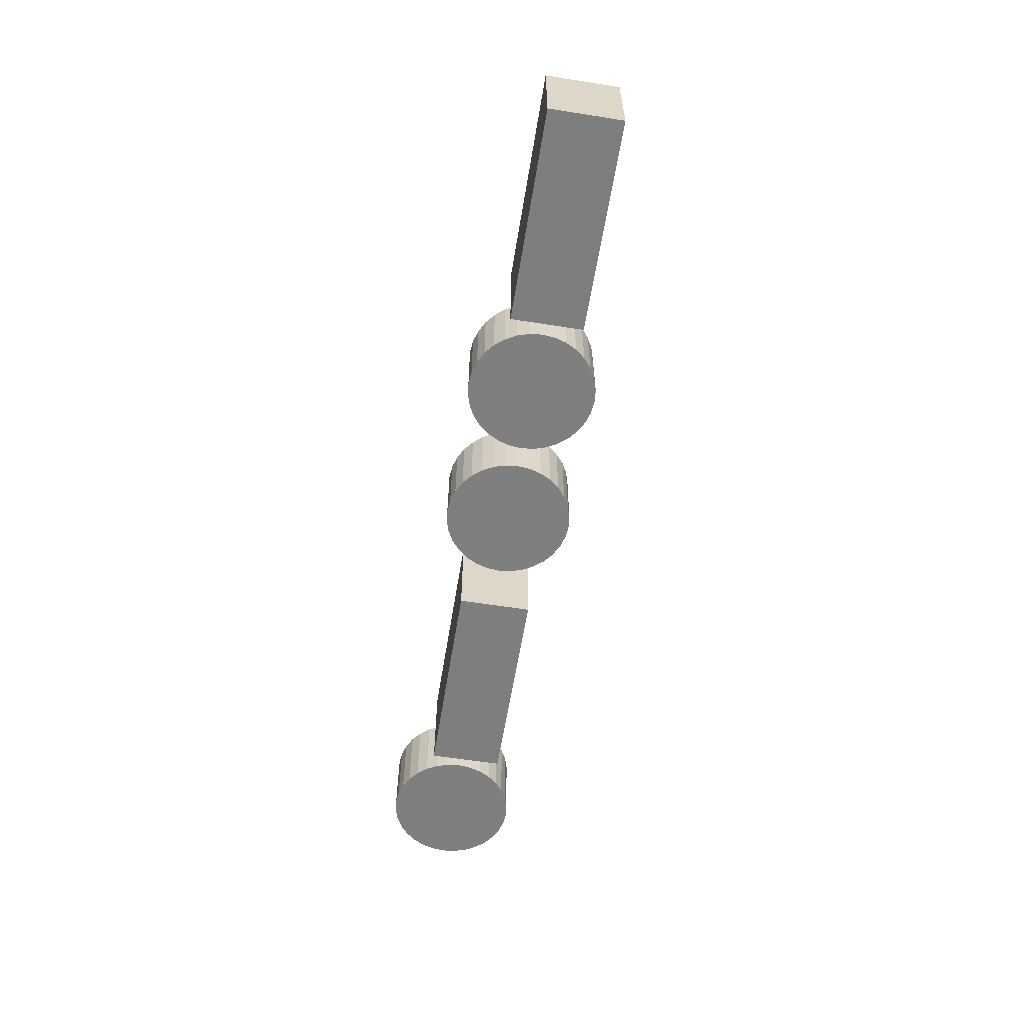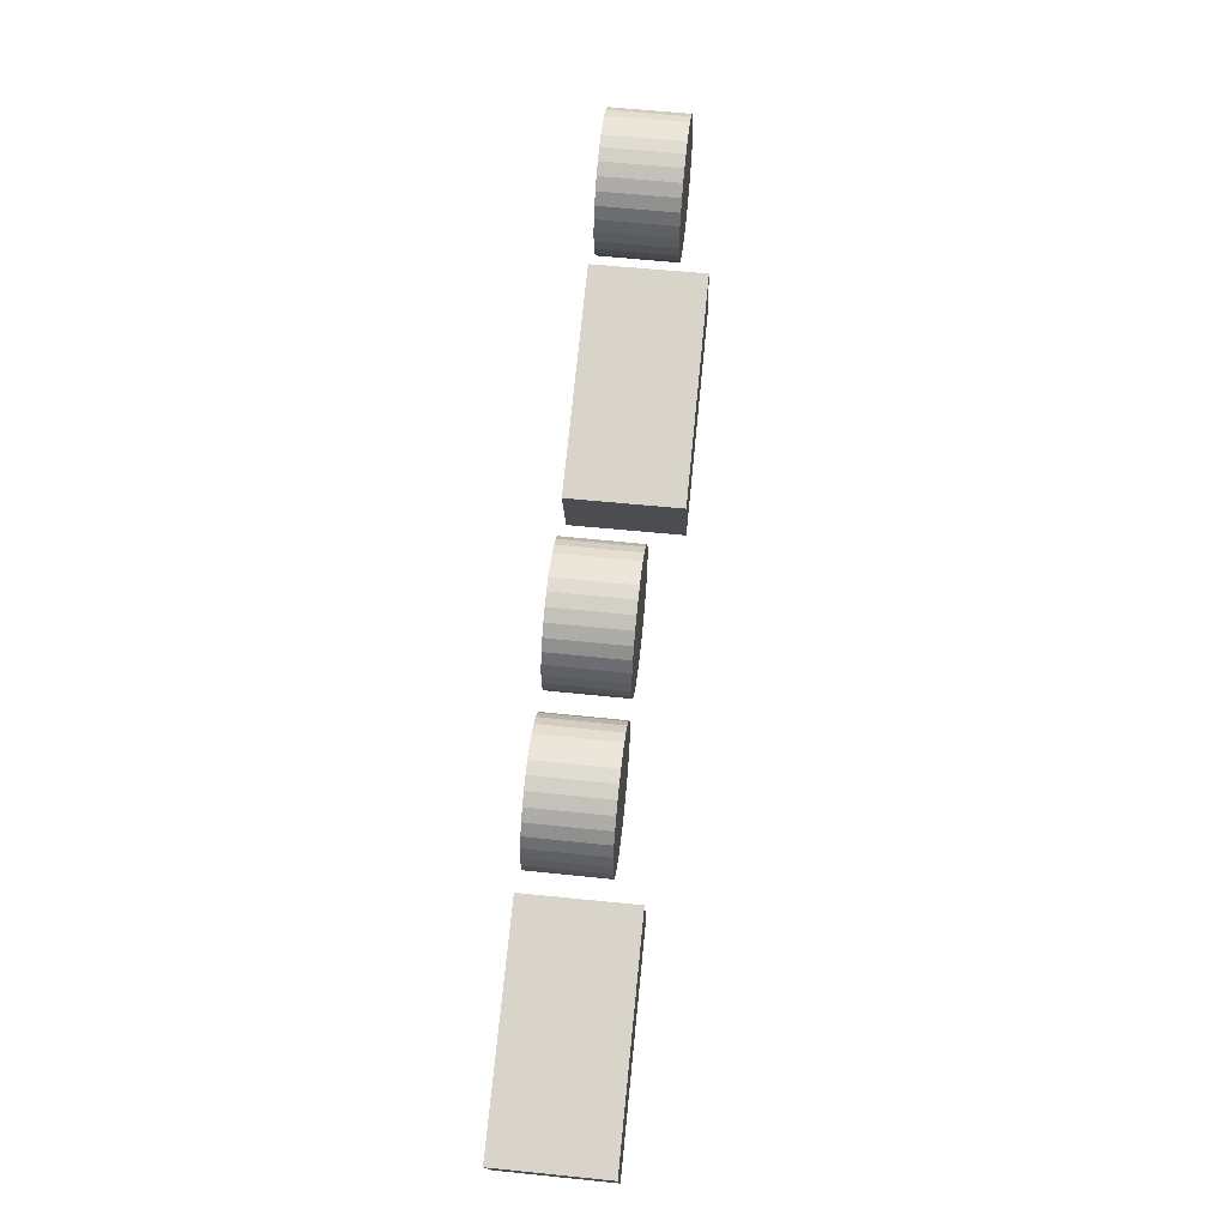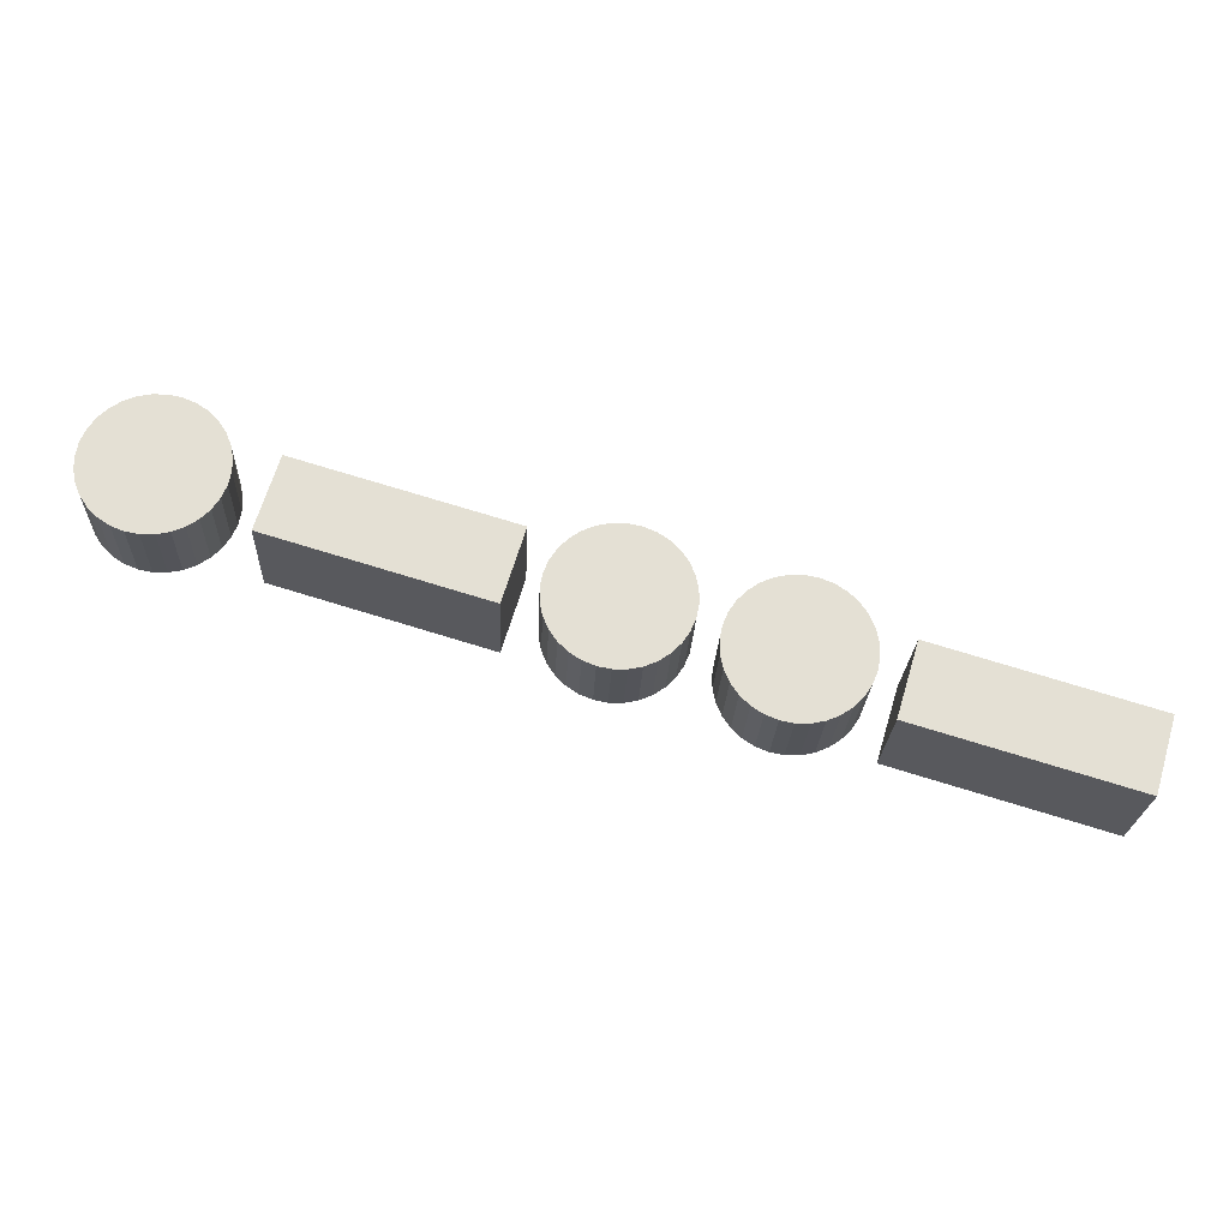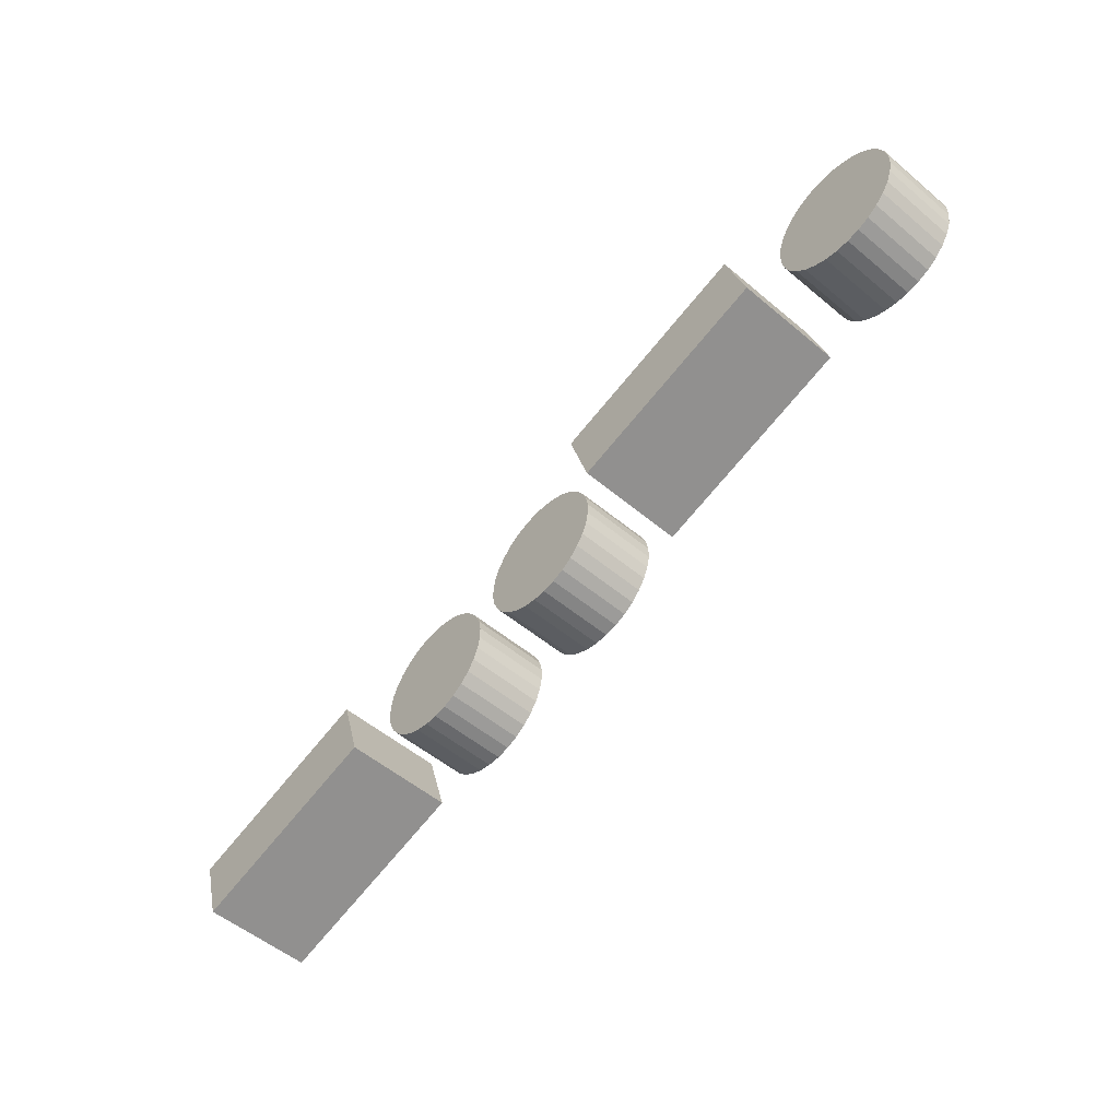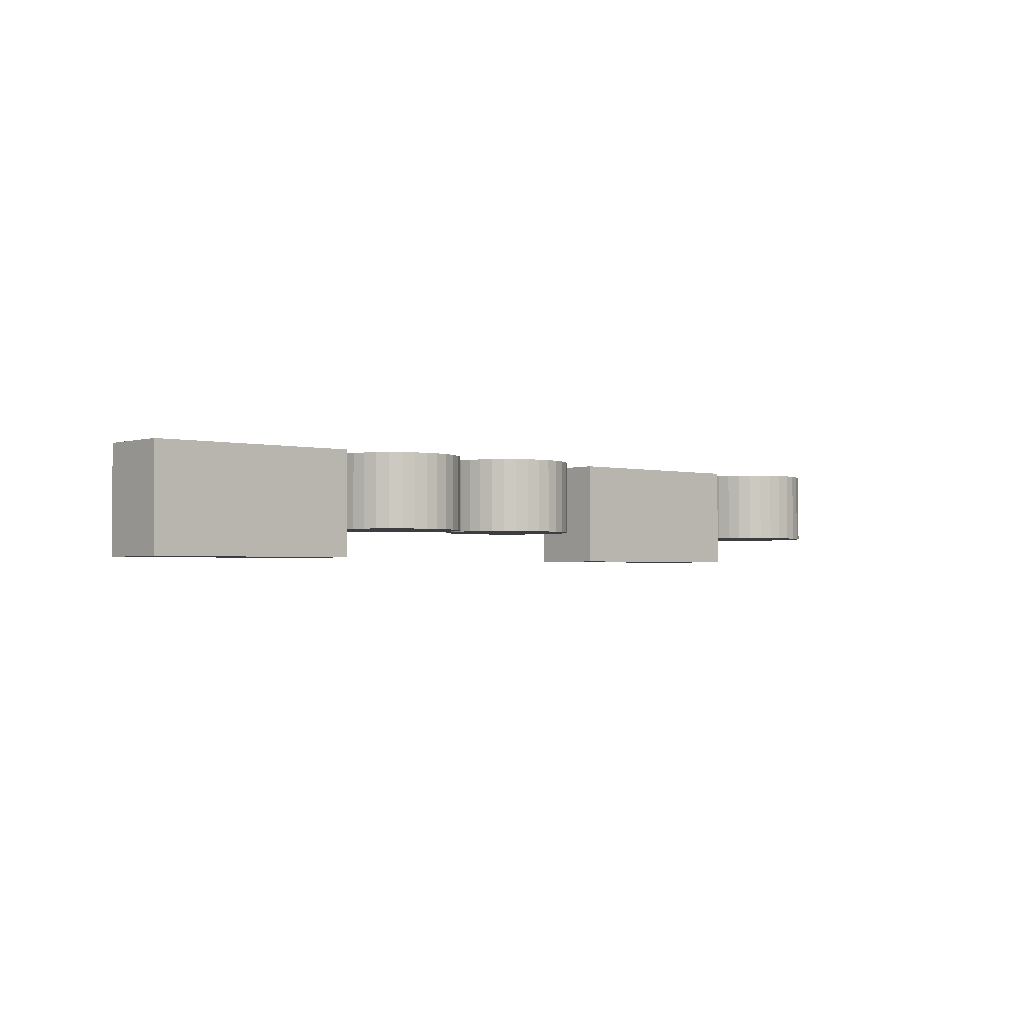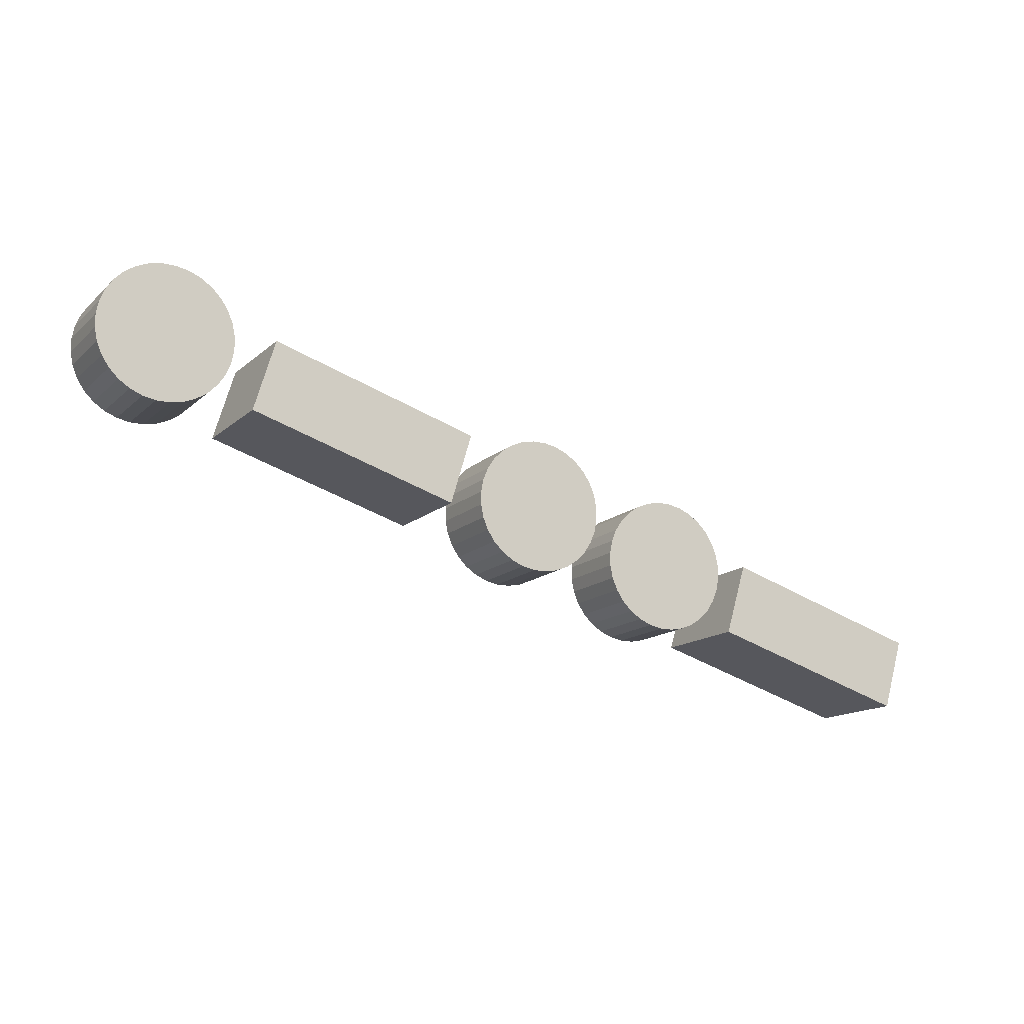
<metadata>
{"format":"obj","ext":"obj","renderer":"f3d","projection":"perspective","resolution":1024,"background":"white","views":[{"elev":-59.8,"azim":-115.9,"up":"+Y"},{"elev":57.7,"azim":-83.7,"up":"+Z"},{"elev":-23.4,"azim":177.6,"up":"+Z"},{"elev":-52.9,"azim":48.2,"up":"+Z"},{"elev":-2.4,"azim":-59.2,"up":"+Y"},{"elev":-14.5,"azim":151.0,"up":"+Z"}]}
</metadata>
<code>
o 35_Cube.018
v 3.679 -0.2152 1.098
v 3.679 -0.1886 1.098
v 3.627 -0.2155 1.082
v 3.627 -0.1889 1.082
v 3.685 -0.2152 1.08
v 3.684 -0.1886 1.08
v 3.633 -0.2155 1.065
v 3.632 -0.1889 1.065
v 3.823 -0.2078 1.131
v 3.823 -0.2078 1.134
v 3.823 -0.2078 1.137
v 3.823 -0.2078 1.14
v 3.824 -0.2078 1.143
v 3.826 -0.2078 1.146
v 3.829 -0.2078 1.148
v 3.831 -0.2078 1.15
v 3.834 -0.2078 1.151
v 3.837 -0.2078 1.152
v 3.841 -0.2078 1.152
v 3.844 -0.2078 1.151
v 3.847 -0.2078 1.15
v 3.85 -0.2078 1.148
v 3.852 -0.2078 1.146
v 3.854 -0.2078 1.143
v 3.855 -0.2078 1.14
v 3.856 -0.2078 1.137
v 3.856 -0.2078 1.134
v 3.855 -0.2078 1.13
v 3.854 -0.2078 1.127
v 3.852 -0.2078 1.125
v 3.85 -0.2078 1.122
v 3.847 -0.2078 1.121
v 3.844 -0.2078 1.119
v 3.841 -0.2078 1.119
v 3.837 -0.2078 1.119
v 3.834 -0.2078 1.119
v 3.831 -0.2078 1.121
v 3.828 -0.2078 1.123
v 3.826 -0.2078 1.125
v 3.824 -0.2078 1.128
v 3.823 -0.1887 1.131
v 3.823 -0.1887 1.134
v 3.823 -0.1887 1.137
v 3.823 -0.1887 1.14
v 3.824 -0.1887 1.143
v 3.826 -0.1887 1.146
v 3.829 -0.1887 1.148
v 3.831 -0.1887 1.15
v 3.834 -0.1887 1.151
v 3.837 -0.1887 1.152
v 3.841 -0.1887 1.152
v 3.844 -0.1887 1.151
v 3.847 -0.1887 1.15
v 3.85 -0.1887 1.148
v 3.852 -0.1887 1.146
v 3.854 -0.1887 1.143
v 3.855 -0.1887 1.14
v 3.856 -0.1887 1.137
v 3.856 -0.1887 1.134
v 3.855 -0.1887 1.13
v 3.854 -0.1887 1.127
v 3.852 -0.1887 1.125
v 3.85 -0.1887 1.122
v 3.847 -0.1887 1.121
v 3.844 -0.1887 1.119
v 3.841 -0.1887 1.119
v 3.837 -0.1887 1.119
v 3.834 -0.1887 1.119
v 3.831 -0.1887 1.121
v 3.828 -0.1887 1.123
v 3.826 -0.1887 1.125
v 3.824 -0.1887 1.128
v 3.725 -0.2078 1.102
v 3.724 -0.2078 1.105
v 3.724 -0.2078 1.108
v 3.725 -0.2078 1.112
v 3.726 -0.2078 1.115
v 3.728 -0.2078 1.117
v 3.73 -0.2078 1.12
v 3.733 -0.2078 1.121
v 3.736 -0.2078 1.123
v 3.739 -0.2078 1.123
v 3.743 -0.2078 1.123
v 3.746 -0.2078 1.123
v 3.749 -0.2078 1.121
v 3.751 -0.2078 1.12
v 3.754 -0.2078 1.117
v 3.756 -0.2078 1.115
v 3.757 -0.2078 1.112
v 3.757 -0.2078 1.108
v 3.757 -0.2078 1.105
v 3.757 -0.2078 1.102
v 3.755 -0.2078 1.099
v 3.754 -0.2078 1.096
v 3.751 -0.2078 1.094
v 3.749 -0.2078 1.092
v 3.746 -0.2078 1.091
v 3.742 -0.2078 1.09
v 3.739 -0.2078 1.09
v 3.736 -0.2078 1.091
v 3.733 -0.2078 1.092
v 3.73 -0.2078 1.094
v 3.728 -0.2078 1.096
v 3.726 -0.2078 1.099
v 3.725 -0.1887 1.102
v 3.724 -0.1887 1.105
v 3.724 -0.1887 1.108
v 3.725 -0.1887 1.112
v 3.726 -0.1887 1.115
v 3.728 -0.1887 1.117
v 3.73 -0.1887 1.12
v 3.733 -0.1887 1.121
v 3.736 -0.1887 1.123
v 3.739 -0.1887 1.123
v 3.743 -0.1887 1.123
v 3.746 -0.1887 1.123
v 3.749 -0.1887 1.121
v 3.751 -0.1887 1.12
v 3.754 -0.1887 1.117
v 3.756 -0.1887 1.115
v 3.757 -0.1887 1.112
v 3.757 -0.1887 1.108
v 3.757 -0.1887 1.105
v 3.757 -0.1887 1.102
v 3.755 -0.1887 1.099
v 3.754 -0.1887 1.096
v 3.751 -0.1887 1.094
v 3.749 -0.1887 1.092
v 3.746 -0.1887 1.091
v 3.742 -0.1887 1.09
v 3.739 -0.1887 1.09
v 3.736 -0.1887 1.091
v 3.733 -0.1887 1.092
v 3.73 -0.1887 1.094
v 3.728 -0.1887 1.096
v 3.726 -0.1887 1.099
v 3.688 -0.2079 1.091
v 3.687 -0.2079 1.094
v 3.687 -0.2079 1.097
v 3.688 -0.2079 1.101
v 3.689 -0.2079 1.104
v 3.691 -0.2079 1.106
v 3.693 -0.2079 1.109
v 3.696 -0.2079 1.11
v 3.699 -0.2079 1.112
v 3.702 -0.2079 1.112
v 3.705 -0.2079 1.112
v 3.709 -0.2079 1.112
v 3.712 -0.2079 1.11
v 3.714 -0.2079 1.108
v 3.717 -0.2079 1.106
v 3.718 -0.2079 1.103
v 3.72 -0.2079 1.1
v 3.72 -0.2079 1.097
v 3.72 -0.2079 1.094
v 3.72 -0.2079 1.091
v 3.718 -0.2079 1.088
v 3.716 -0.2079 1.085
v 3.714 -0.2079 1.083
v 3.711 -0.2079 1.081
v 3.708 -0.2079 1.08
v 3.705 -0.2079 1.079
v 3.702 -0.2079 1.079
v 3.699 -0.2079 1.08
v 3.696 -0.2079 1.081
v 3.693 -0.2079 1.083
v 3.691 -0.2079 1.085
v 3.689 -0.2079 1.088
v 3.688 -0.1888 1.091
v 3.687 -0.1888 1.094
v 3.687 -0.1888 1.097
v 3.688 -0.1888 1.101
v 3.689 -0.1888 1.104
v 3.691 -0.1888 1.106
v 3.693 -0.1888 1.109
v 3.696 -0.1888 1.11
v 3.699 -0.1888 1.112
v 3.702 -0.1888 1.112
v 3.705 -0.1888 1.112
v 3.709 -0.1888 1.112
v 3.712 -0.1888 1.11
v 3.714 -0.1888 1.108
v 3.717 -0.1888 1.106
v 3.718 -0.1888 1.103
v 3.72 -0.1888 1.1
v 3.72 -0.1888 1.097
v 3.72 -0.1888 1.094
v 3.72 -0.1888 1.091
v 3.718 -0.1888 1.088
v 3.716 -0.1888 1.085
v 3.714 -0.1888 1.083
v 3.711 -0.1888 1.081
v 3.708 -0.1888 1.08
v 3.705 -0.1888 1.079
v 3.702 -0.1888 1.079
v 3.699 -0.1888 1.08
v 3.696 -0.1888 1.081
v 3.693 -0.1888 1.083
v 3.691 -0.1888 1.085
v 3.689 -0.1888 1.088
v 3.812 -0.2152 1.138
v 3.812 -0.1886 1.138
v 3.76 -0.2155 1.122
v 3.76 -0.1889 1.122
v 3.818 -0.2152 1.12
v 3.817 -0.1886 1.12
v 3.766 -0.2155 1.105
v 3.765 -0.1889 1.105
f 2 3 1
f 3 8 7
f 7 6 5
f 6 1 5
f 7 1 3
f 8 2 6
f 12 11 9
f 71 72 45
f 11 44 43
f 39 70 38
f 25 58 57
f 13 44 12
f 40 71 39
f 27 58 26
f 14 45 13
f 40 41 72
f 27 60 59
f 15 46 14
f 29 60 28
f 16 47 15
f 30 61 29
f 17 48 16
f 31 62 30
f 18 49 17
f 32 63 31
f 19 50 18
f 33 64 32
f 19 52 51
f 33 66 65
f 20 53 52
f 34 67 66
f 21 54 53
f 35 68 67
f 23 54 22
f 10 41 9
f 36 69 68
f 24 55 23
f 10 43 42
f 38 69 37
f 25 56 24
f 76 75 73
f 135 136 109
f 76 107 75
f 102 135 134
f 89 122 121
f 77 108 76
f 103 136 135
f 91 122 90
f 77 110 109
f 73 136 104
f 92 123 91
f 79 110 78
f 93 124 92
f 80 111 79
f 93 126 125
f 81 112 80
f 94 127 126
f 82 113 81
f 96 127 95
f 83 114 82
f 96 129 128
f 84 115 83
f 97 130 129
f 85 116 84
f 99 130 98
f 85 118 117
f 100 131 99
f 86 119 118
f 73 106 105
f 101 132 100
f 88 119 87
f 75 106 74
f 102 133 101
f 88 121 120
f 140 139 137
f 199 200 173
f 140 171 139
f 166 199 198
f 153 186 185
f 141 172 140
f 167 200 199
f 155 186 154
f 142 173 141
f 168 169 200
f 155 188 187
f 143 174 142
f 156 189 188
f 143 176 175
f 157 190 189
f 145 176 144
f 159 190 158
f 146 177 145
f 160 191 159
f 146 179 178
f 161 192 160
f 148 179 147
f 162 193 161
f 149 180 148
f 163 194 162
f 150 181 149
f 164 195 163
f 151 182 150
f 138 169 137
f 164 197 196
f 152 183 151
f 138 171 170
f 165 198 197
f 153 184 152
f 202 203 201
f 203 208 207
f 207 206 205
f 206 201 205
f 207 201 203
f 208 202 206
f 2 4 3
f 3 4 8
f 7 8 6
f 6 2 1
f 7 5 1
f 8 4 2
f 11 10 9
f 9 40 12
f 40 39 13
f 39 38 14
f 38 37 15
f 37 36 16
f 36 35 17
f 35 34 18
f 34 33 19
f 33 32 20
f 32 31 21
f 31 30 22
f 30 29 23
f 29 28 24
f 28 27 25
f 27 26 25
f 25 24 28
f 24 23 29
f 23 22 30
f 22 21 31
f 21 20 32
f 20 19 33
f 19 18 34
f 18 17 35
f 17 16 36
f 16 15 37
f 15 14 38
f 14 13 39
f 13 12 40
f 41 42 43
f 43 44 41
f 44 45 72
f 41 44 72
f 45 46 71
f 46 47 70
f 71 46 70
f 47 48 69
f 48 49 68
f 69 48 68
f 49 50 67
f 50 51 66
f 67 50 66
f 51 52 65
f 52 53 64
f 65 52 64
f 53 54 63
f 54 55 62
f 63 54 62
f 55 56 61
f 56 57 60
f 61 56 60
f 57 58 59
f 59 60 57
f 61 62 55
f 63 64 53
f 65 66 51
f 67 68 49
f 69 70 47
f 11 12 44
f 39 71 70
f 25 26 58
f 13 45 44
f 40 72 71
f 27 59 58
f 14 46 45
f 40 9 41
f 27 28 60
f 15 47 46
f 29 61 60
f 16 48 47
f 30 62 61
f 17 49 48
f 31 63 62
f 18 50 49
f 32 64 63
f 19 51 50
f 33 65 64
f 19 20 52
f 33 34 66
f 20 21 53
f 34 35 67
f 21 22 54
f 35 36 68
f 23 55 54
f 10 42 41
f 36 37 69
f 24 56 55
f 10 11 43
f 38 70 69
f 25 57 56
f 75 74 73
f 73 104 76
f 104 103 77
f 103 102 78
f 102 101 79
f 101 100 80
f 100 99 81
f 99 98 82
f 98 97 83
f 97 96 84
f 96 95 85
f 95 94 86
f 94 93 87
f 93 92 88
f 92 91 89
f 91 90 89
f 89 88 92
f 88 87 93
f 87 86 94
f 86 85 95
f 85 84 96
f 84 83 97
f 83 82 98
f 82 81 99
f 81 80 100
f 80 79 101
f 79 78 102
f 78 77 103
f 77 76 104
f 105 106 107
f 107 108 105
f 108 109 136
f 105 108 136
f 109 110 135
f 110 111 134
f 135 110 134
f 111 112 133
f 112 113 132
f 133 112 132
f 113 114 131
f 114 115 130
f 131 114 130
f 115 116 129
f 116 117 128
f 129 116 128
f 117 118 127
f 118 119 126
f 127 118 126
f 119 120 125
f 120 121 124
f 125 120 124
f 121 122 123
f 123 124 121
f 125 126 119
f 127 128 117
f 129 130 115
f 131 132 113
f 133 134 111
f 76 108 107
f 102 103 135
f 89 90 122
f 77 109 108
f 103 104 136
f 91 123 122
f 77 78 110
f 73 105 136
f 92 124 123
f 79 111 110
f 93 125 124
f 80 112 111
f 93 94 126
f 81 113 112
f 94 95 127
f 82 114 113
f 96 128 127
f 83 115 114
f 96 97 129
f 84 116 115
f 97 98 130
f 85 117 116
f 99 131 130
f 85 86 118
f 100 132 131
f 86 87 119
f 73 74 106
f 101 133 132
f 88 120 119
f 75 107 106
f 102 134 133
f 88 89 121
f 139 138 137
f 137 168 140
f 168 167 141
f 167 166 142
f 166 165 143
f 165 164 144
f 164 163 145
f 163 162 146
f 162 161 147
f 161 160 148
f 160 159 149
f 159 158 150
f 158 157 151
f 157 156 152
f 156 155 153
f 155 154 153
f 153 152 156
f 152 151 157
f 151 150 158
f 150 149 159
f 149 148 160
f 148 147 161
f 147 146 162
f 146 145 163
f 145 144 164
f 144 143 165
f 143 142 166
f 142 141 167
f 141 140 168
f 169 170 171
f 171 172 169
f 172 173 200
f 169 172 200
f 173 174 199
f 174 175 198
f 199 174 198
f 175 176 197
f 176 177 196
f 197 176 196
f 177 178 195
f 178 179 194
f 195 178 194
f 179 180 193
f 180 181 192
f 193 180 192
f 181 182 191
f 182 183 190
f 191 182 190
f 183 184 189
f 184 185 188
f 189 184 188
f 185 186 187
f 187 188 185
f 189 190 183
f 191 192 181
f 193 194 179
f 195 196 177
f 197 198 175
f 140 172 171
f 166 167 199
f 153 154 186
f 141 173 172
f 167 168 200
f 155 187 186
f 142 174 173
f 168 137 169
f 155 156 188
f 143 175 174
f 156 157 189
f 143 144 176
f 157 158 190
f 145 177 176
f 159 191 190
f 146 178 177
f 160 192 191
f 146 147 179
f 161 193 192
f 148 180 179
f 162 194 193
f 149 181 180
f 163 195 194
f 150 182 181
f 164 196 195
f 151 183 182
f 138 170 169
f 164 165 197
f 152 184 183
f 138 139 171
f 165 166 198
f 153 185 184
f 202 204 203
f 203 204 208
f 207 208 206
f 206 202 201
f 207 205 201
f 208 204 202

</code>
